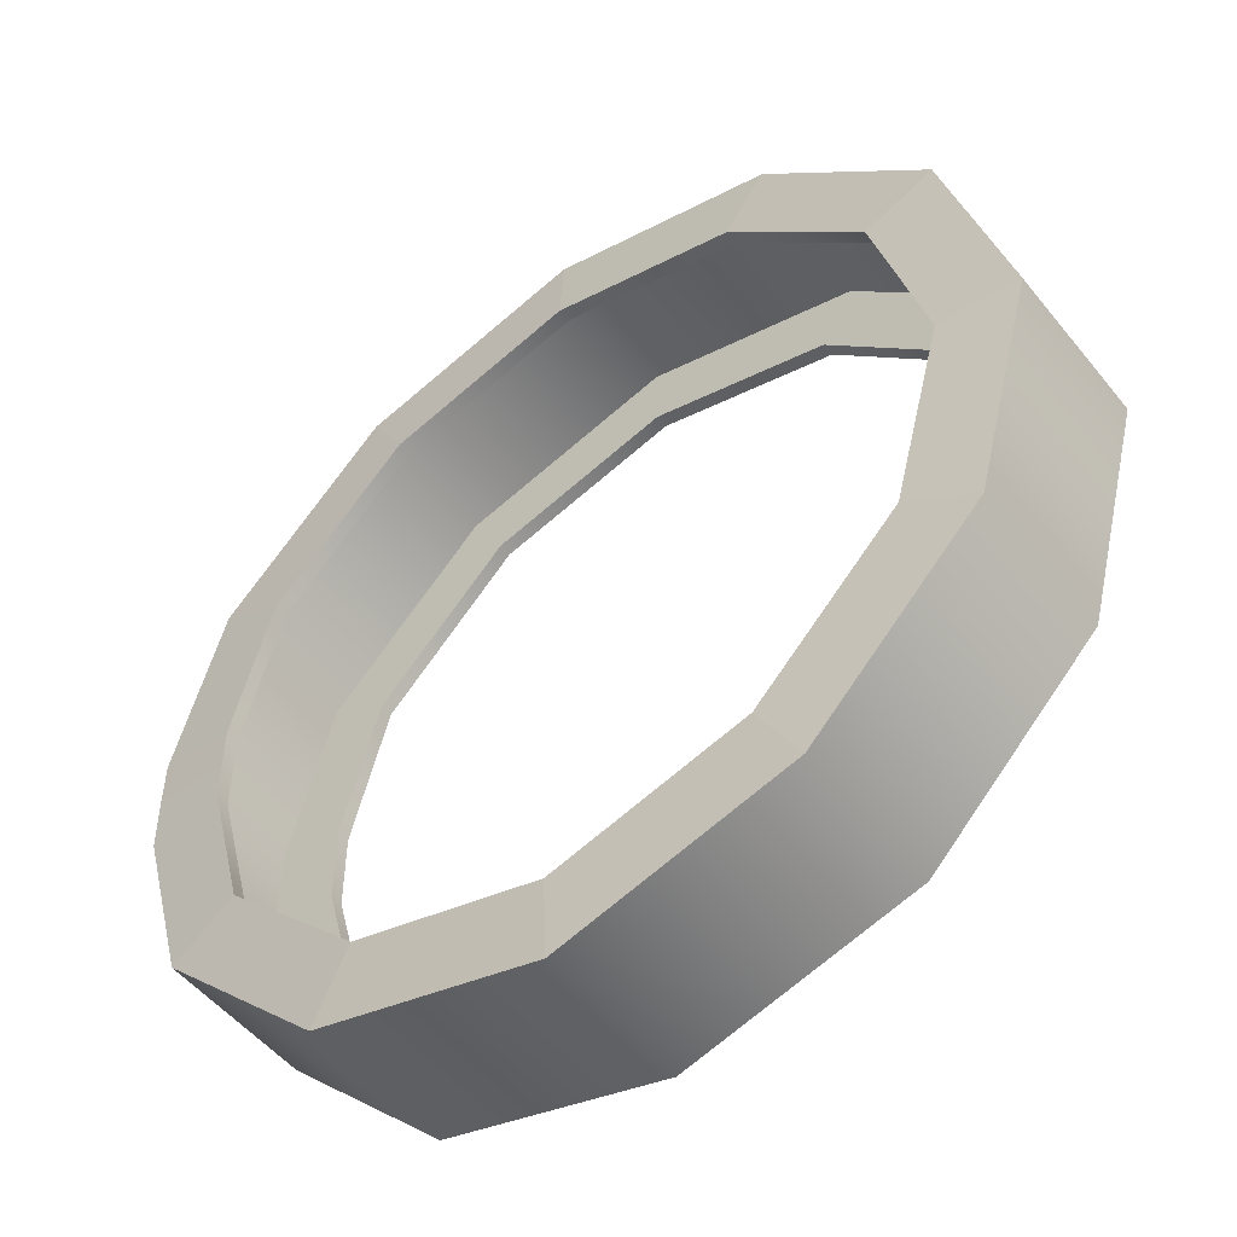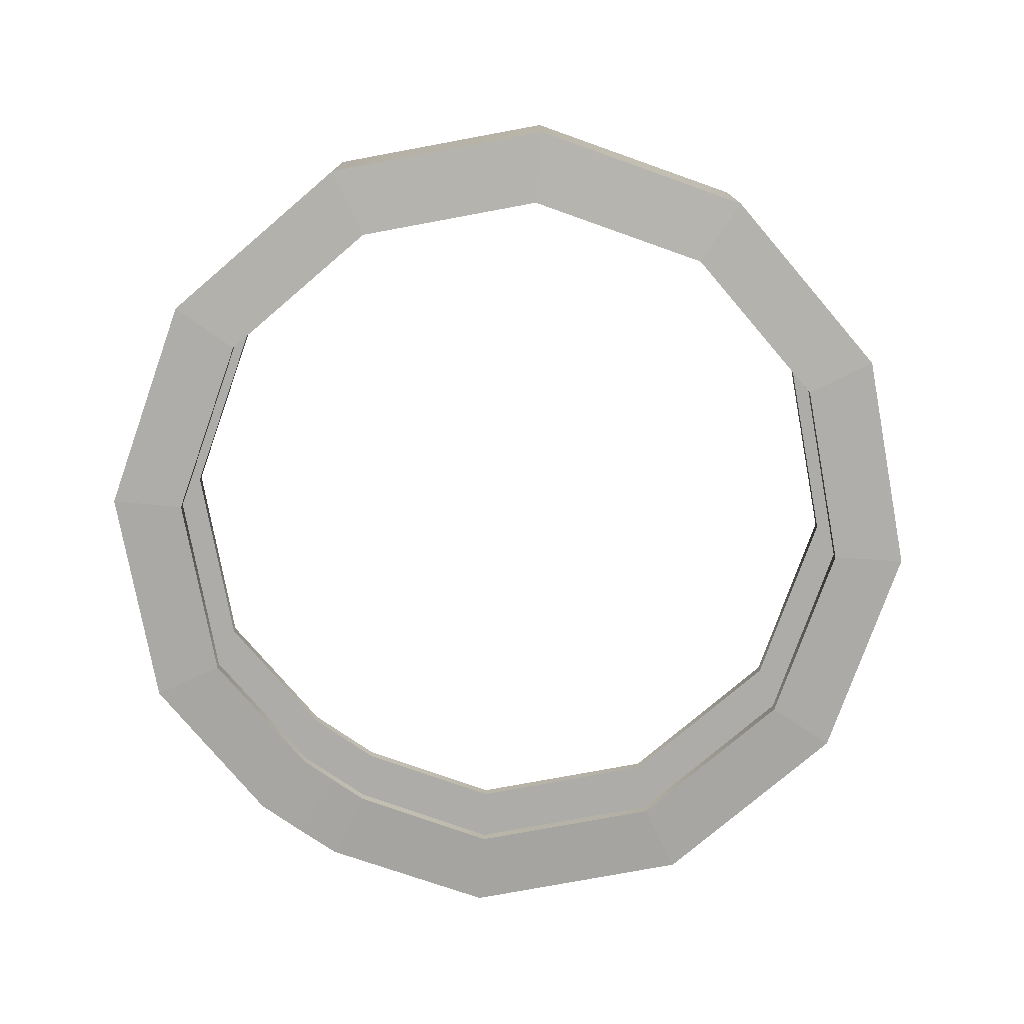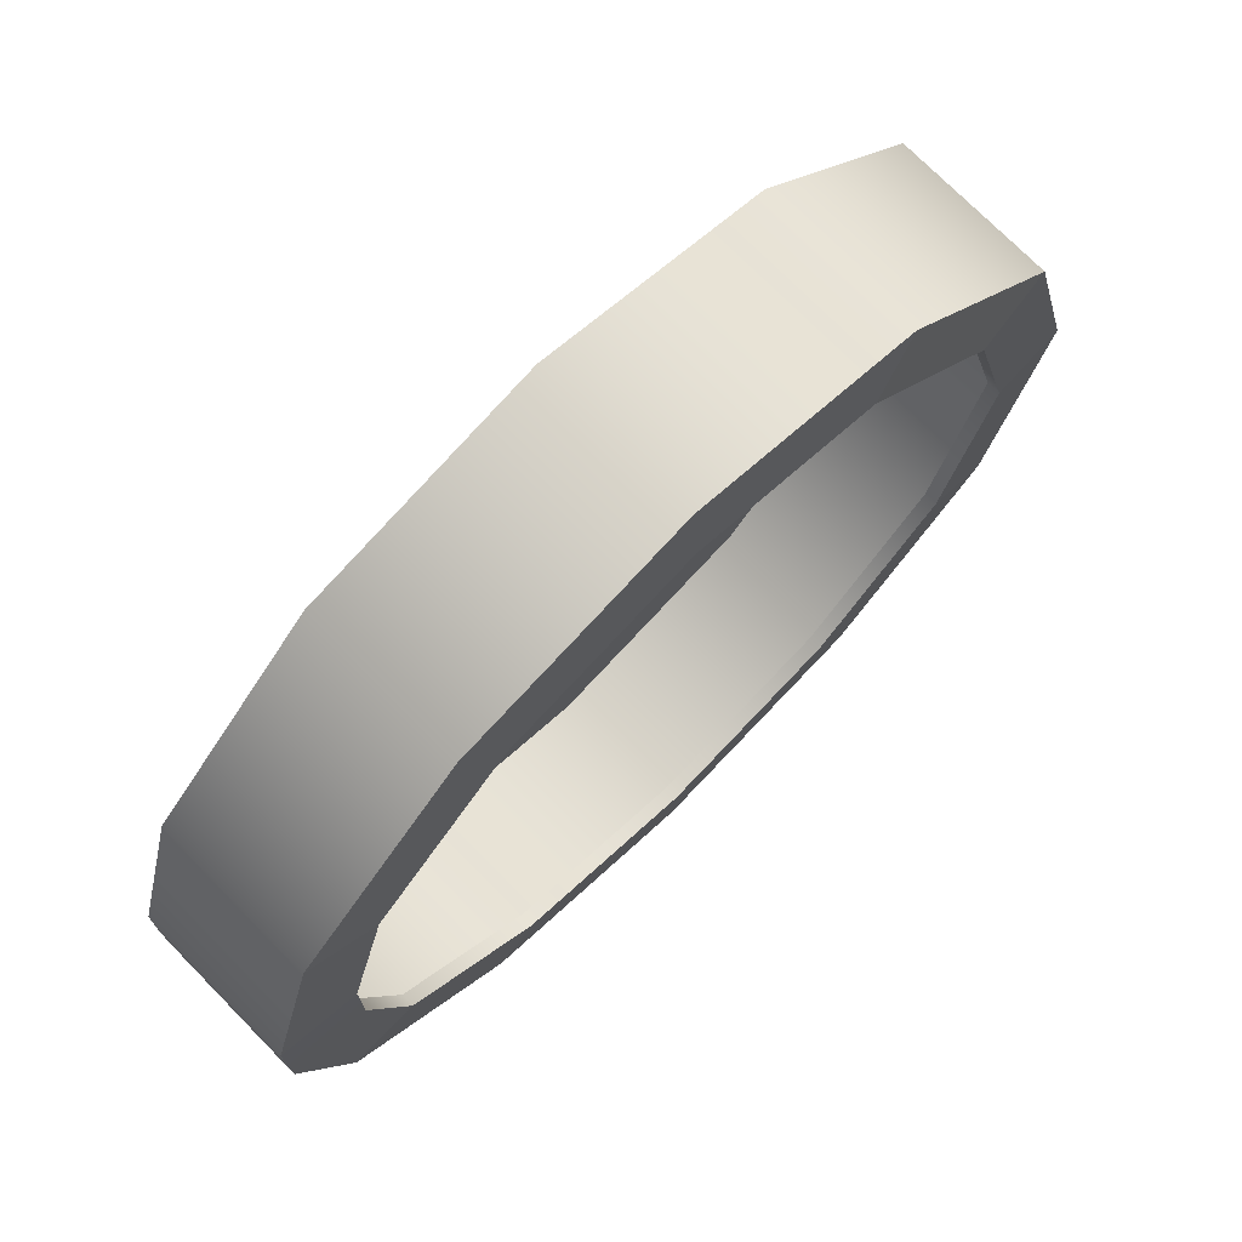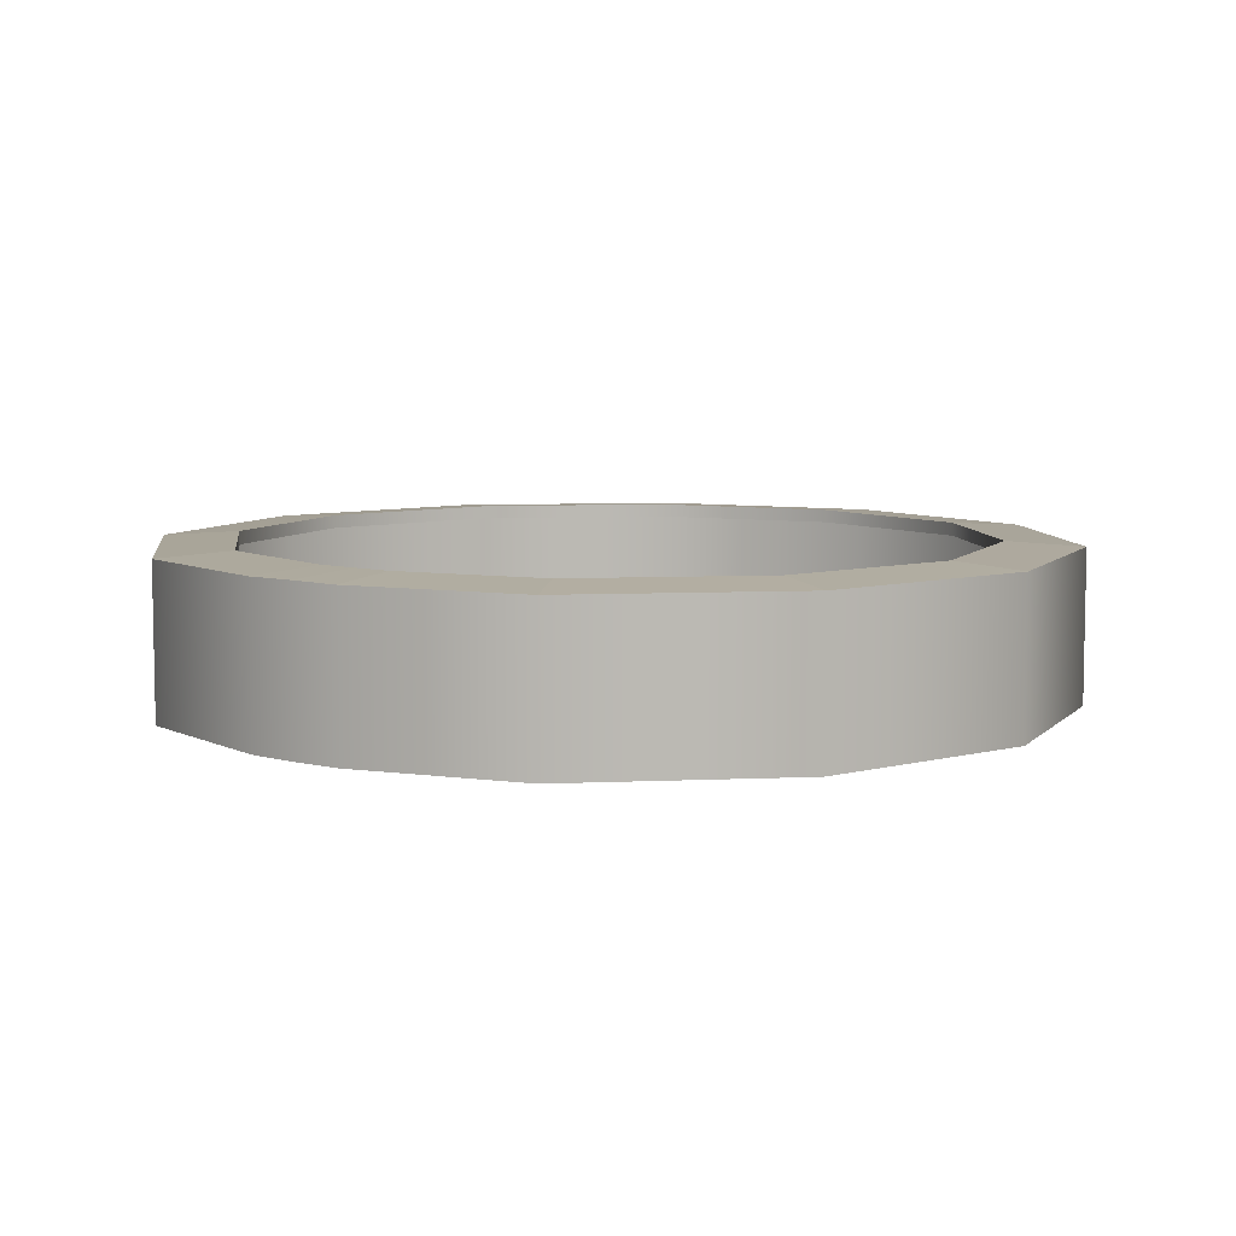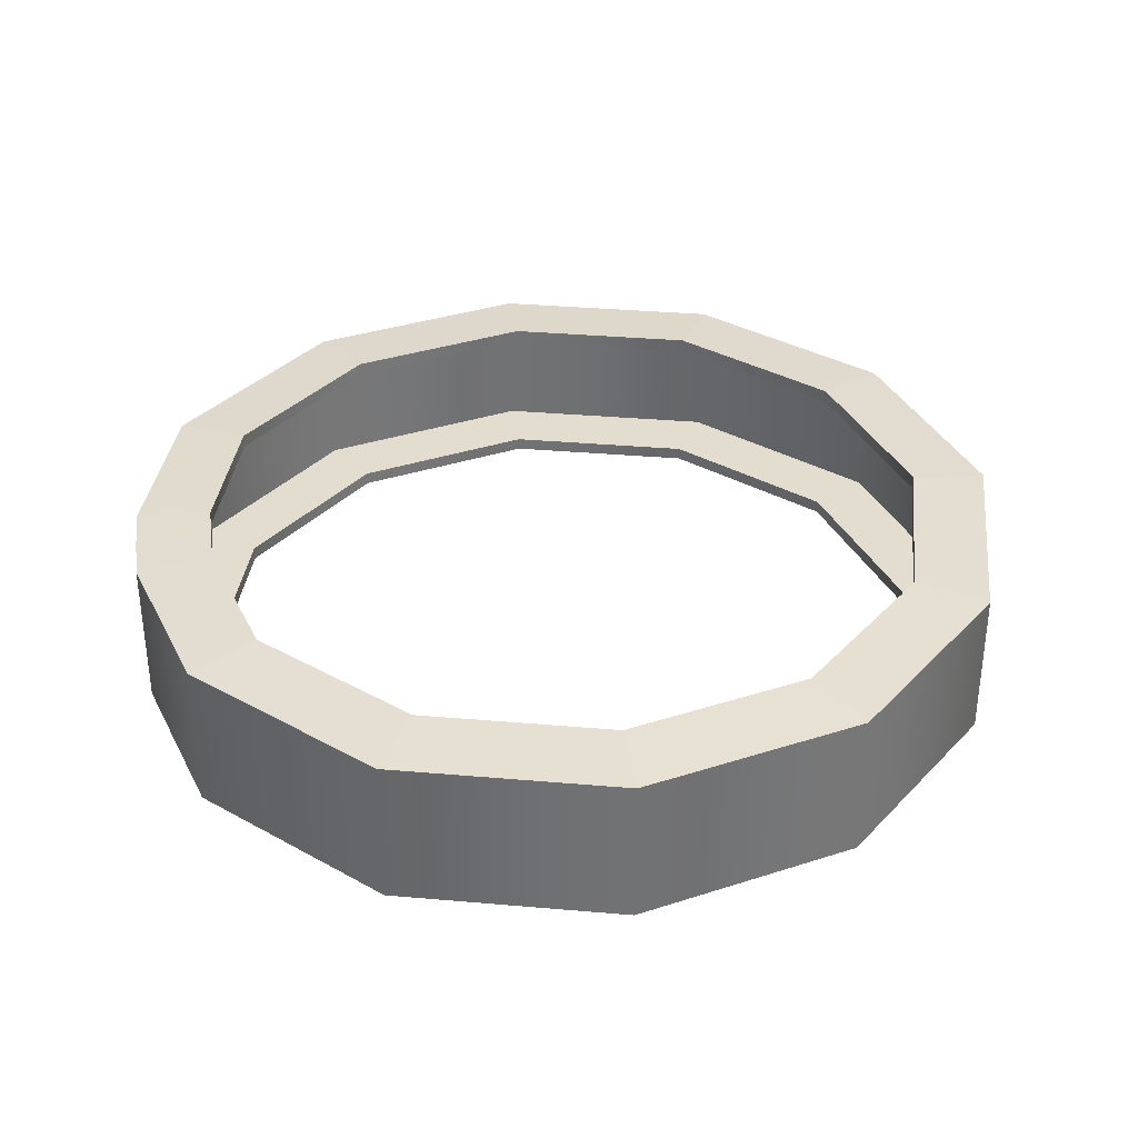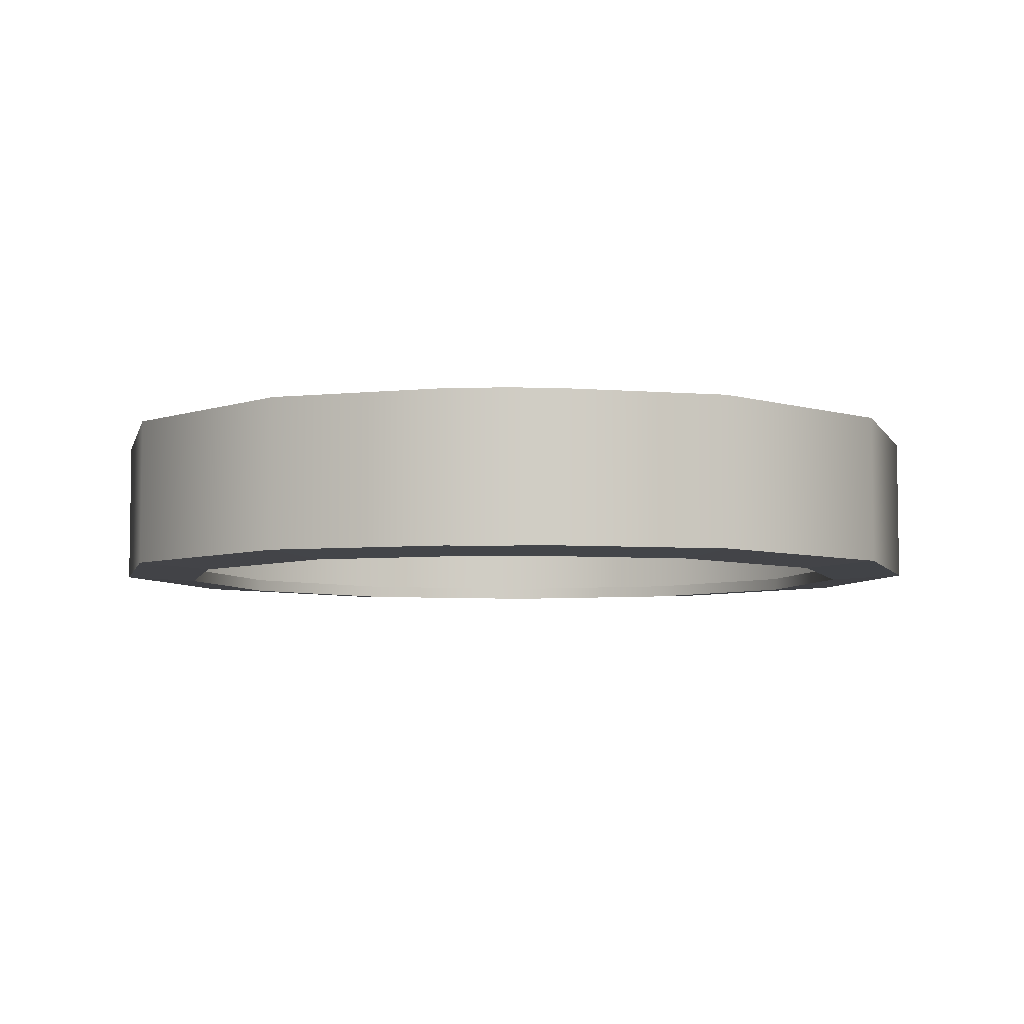
<metadata>
{"format":"obj","ext":"obj","renderer":"f3d","projection":"perspective","resolution":1024,"background":"white","views":[{"elev":-51.3,"azim":-142.5,"up":"+Z"},{"elev":-76.8,"azim":-124.5,"up":"+Y"},{"elev":73.5,"azim":135.5,"up":"+Z"},{"elev":7.3,"azim":127.7,"up":"+Y"},{"elev":35.0,"azim":171.6,"up":"+Y"},{"elev":-5.7,"azim":91.9,"up":"+Y"}]}
</metadata>
<code>
v 33.35 -5.745 3.815
v 33.35 5.745 3.816
v 29.71 5.72 16.91
v 29.71 -5.72 16.91
v 0.4334 -5.719 33.81
v 0.4337 5.719 33.81
v -16.47 5.719 29.28
v -16.47 -5.719 29.28
v -28.85 5.719 16.91
v -28.85 -5.719 16.91
v 17.34 5.719 29.28
v 17.34 -5.719 29.28
v -33.38 -5.719 0.0001
v -33.38 5.719 -0.0002
v -28.85 5.719 -16.91
v -28.85 -5.719 -16.91
v -16.47 5.719 -29.28
v -16.47 -5.719 -29.28
v 0.4336 5.719 -33.81
v 0.4333 -5.719 -33.81
v 17.34 5.719 -29.28
v 17.34 -5.719 -29.28
v 29.71 5.72 -16.91
v 29.71 -5.72 -16.91
v 33.35 5.745 -3.813
v 33.35 -5.745 -3.812
v 33.38 -5.77 0.0019
v 33.38 5.77 0.0017
v 24.73 -6.066 14.03
v 27.67 -6.066 3.059
v 27.67 -6.066 0.0013
v 27.67 -6.066 -3.056
v 24.73 -6.066 -14.03
v 14.46 -6.066 -24.3
v 0.4336 -6.066 -28.05
v -13.59 -6.066 -24.3
v -23.86 -6.066 -14.03
v -27.62 -6.066 -0
v -23.86 -6.066 14.03
v -13.59 -6.066 24.3
v 0.4336 -6.066 28.05
v 14.46 -6.066 24.3
v 27.67 6.066 3.059
v 24.73 6.066 14.03
v 14.46 6.066 24.3
v 0.4336 6.066 28.05
v -13.59 6.066 24.3
v -23.86 6.066 14.03
v -27.62 6.066 -0
v -23.86 6.066 -14.03
v -13.59 6.066 -24.3
v 0.4336 6.066 -28.05
v 14.46 6.066 -24.3
v 24.73 6.066 -14.03
v 27.67 6.066 -3.057
v 27.67 6.066 0.0011
v 29.06 5.066 16.53
v 32.63 5.066 3.712
v 32.63 -5.066 3.712
v 29.06 -5.066 16.53
v -16.09 5.066 28.63
v 0.4337 5.066 33.05
v 0.4334 -5.066 33.05
v -16.09 -5.066 28.63
v -28.19 5.066 16.53
v -28.19 -5.066 16.53
v 16.96 5.066 28.63
v 16.96 -5.066 28.63
v -28.19 5.066 -16.53
v -32.62 5.066 -0.0002
v -32.62 -5.066 0.0001
v -28.19 -5.066 -16.53
v -16.09 5.066 -28.63
v -16.09 -5.066 -28.63
v 0.4336 5.066 -33.05
v 0.4333 -5.066 -33.05
v 16.96 5.066 -28.63
v 16.96 -5.066 -28.63
v 29.06 5.066 -16.53
v 29.06 -5.066 -16.53
v 32.63 5.066 -3.709
v 32.63 -5.066 -3.708
v 32.67 5.066 0.0016
v 32.67 -5.066 0.0018
v 27.67 -5.066 3.059
v 24.73 -5.066 14.03
v 27.67 -5.066 0.0013
v 27.67 -5.066 -3.056
v 24.73 -5.066 -14.03
v 14.46 -5.066 -24.3
v 0.4336 -5.066 -28.05
v -13.59 -5.066 -24.3
v -23.86 -5.066 -14.03
v -27.62 -5.066 -0
v -23.86 -5.066 14.03
v -13.59 -5.066 24.3
v 0.4336 -5.066 28.05
v 14.46 -5.066 24.3
v 24.73 5.066 14.03
v 27.67 5.066 3.059
v 14.46 5.066 24.3
v 0.4336 5.066 28.05
v -13.59 5.066 24.3
v -23.86 5.066 14.03
v -27.62 5.066 -0
v -23.86 5.066 -14.03
v -13.59 5.066 -24.3
v 0.4336 5.066 -28.05
v 14.46 5.066 -24.3
v 24.73 5.066 -14.03
v 27.67 5.066 -3.057
v 27.67 5.066 0.0011
g Circle
f 1 2 3 4
f 5 6 7 8
f 8 7 9 10
f 4 3 11 12
f 12 11 6 5
f 13 14 15 16
f 16 15 17 18
f 18 17 19 20
f 10 9 14 13
f 20 19 21 22
f 22 21 23 24
f 24 23 25 26
f 27 28 2 1
f 26 25 28 27
f 29 30 1 4
f 30 31 27 1
f 31 32 26 27
f 32 33 24 26
f 33 34 22 24
f 34 35 20 22
f 35 36 18 20
f 36 37 16 18
f 37 38 13 16
f 38 39 10 13
f 39 40 8 10
f 40 41 5 8
f 41 42 12 5
f 42 29 4 12
f 43 44 3 2
f 44 45 11 3
f 45 46 6 11
f 46 47 7 6
f 47 48 9 7
f 48 49 14 9
f 49 50 15 14
f 50 51 17 15
f 51 52 19 17
f 52 53 21 19
f 53 54 23 21
f 54 55 25 23
f 55 56 28 25
f 56 43 2 28
f 57 58 59 60
f 61 62 63 64
f 65 61 64 66
f 67 57 60 68
f 62 67 68 63
f 69 70 71 72
f 73 69 72 74
f 75 73 74 76
f 70 65 66 71
f 77 75 76 78
f 79 77 78 80
f 81 79 80 82
f 58 83 84 59
f 83 81 82 84
f 59 85 86 60
f 84 87 85 59
f 82 88 87 84
f 80 89 88 82
f 78 90 89 80
f 76 91 90 78
f 74 92 91 76
f 72 93 92 74
f 71 94 93 72
f 66 95 94 71
f 64 96 95 66
f 63 97 96 64
f 68 98 97 63
f 60 86 98 68
f 57 99 100 58
f 67 101 99 57
f 62 102 101 67
f 61 103 102 62
f 65 104 103 61
f 70 105 104 65
f 69 106 105 70
f 73 107 106 69
f 75 108 107 73
f 77 109 108 75
f 79 110 109 77
f 81 111 110 79
f 83 112 111 81
f 58 100 112 83
f 30 29 86 85
f 31 30 85 87
f 32 31 87 88
f 33 32 88 89
f 34 33 89 90
f 35 34 90 91
f 36 35 91 92
f 37 36 92 93
f 38 37 93 94
f 39 38 94 95
f 40 39 95 96
f 41 40 96 97
f 42 41 97 98
f 29 42 98 86
f 44 43 100 99
f 45 44 99 101
f 46 45 101 102
f 47 46 102 103
f 48 47 103 104
f 49 48 104 105
f 50 49 105 106
f 51 50 106 107
f 52 51 107 108
f 53 52 108 109
f 54 53 109 110
f 55 54 110 111
f 56 55 111 112
f 43 56 112 100

</code>
